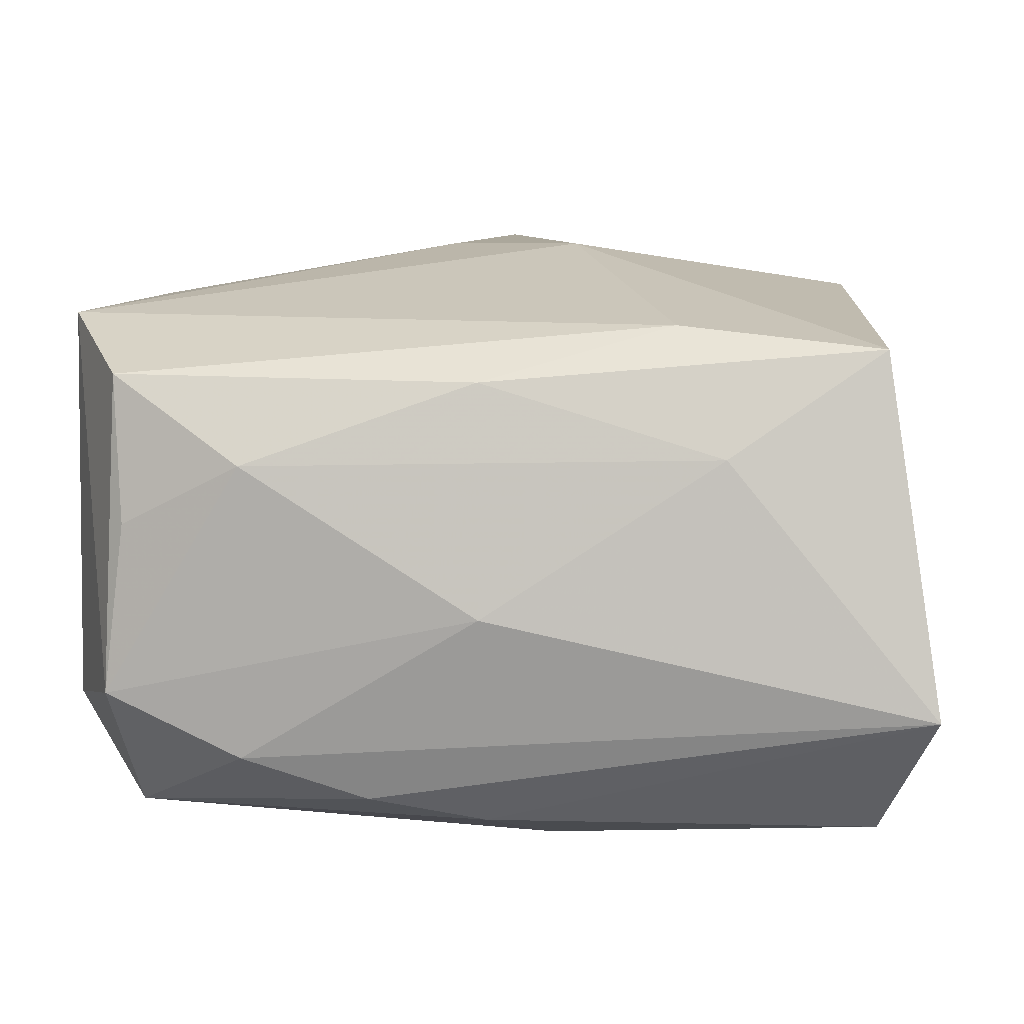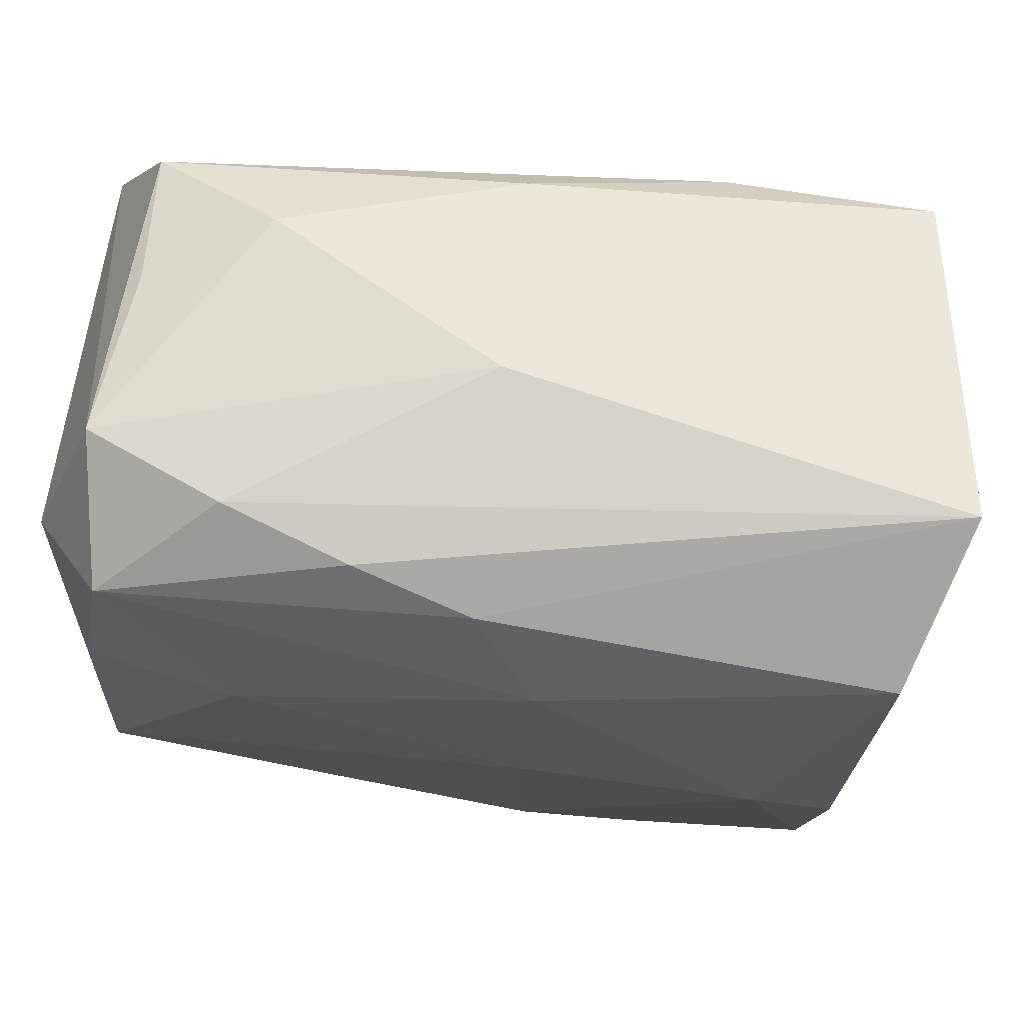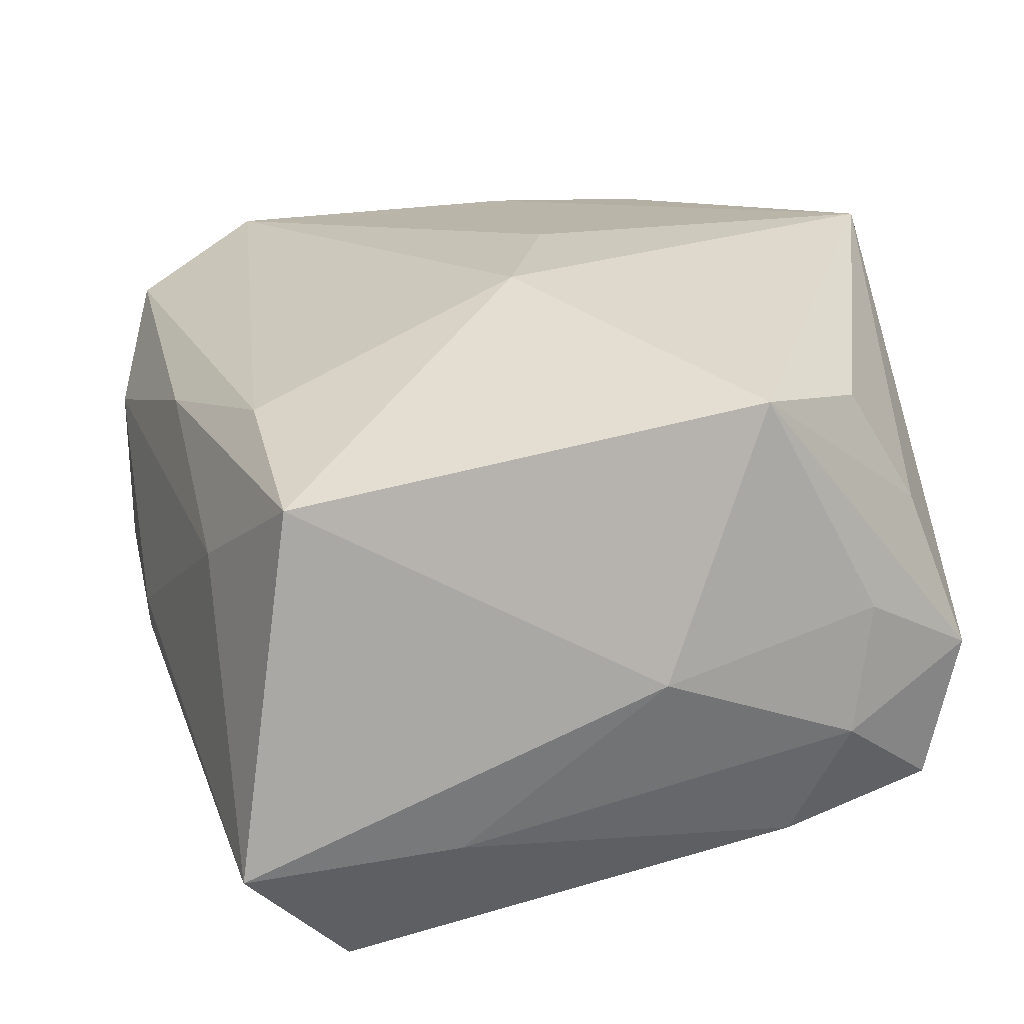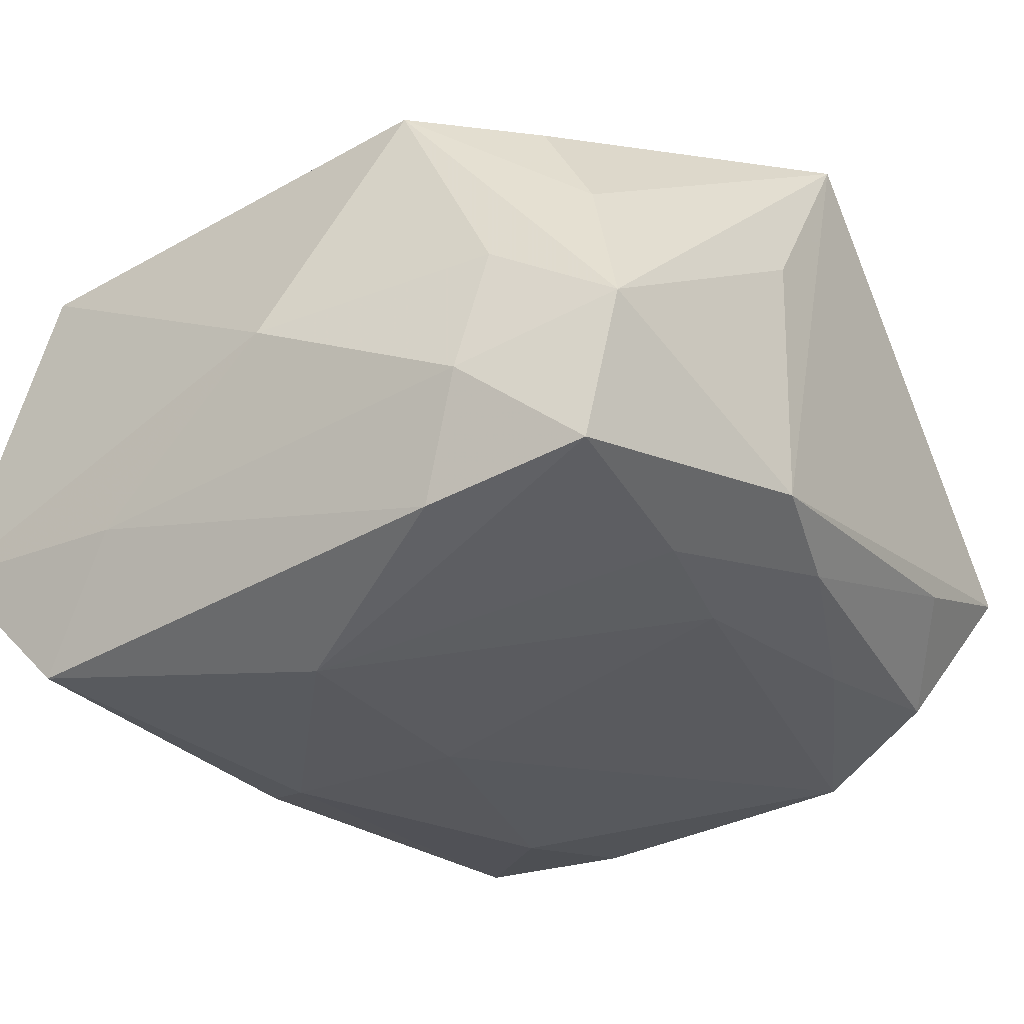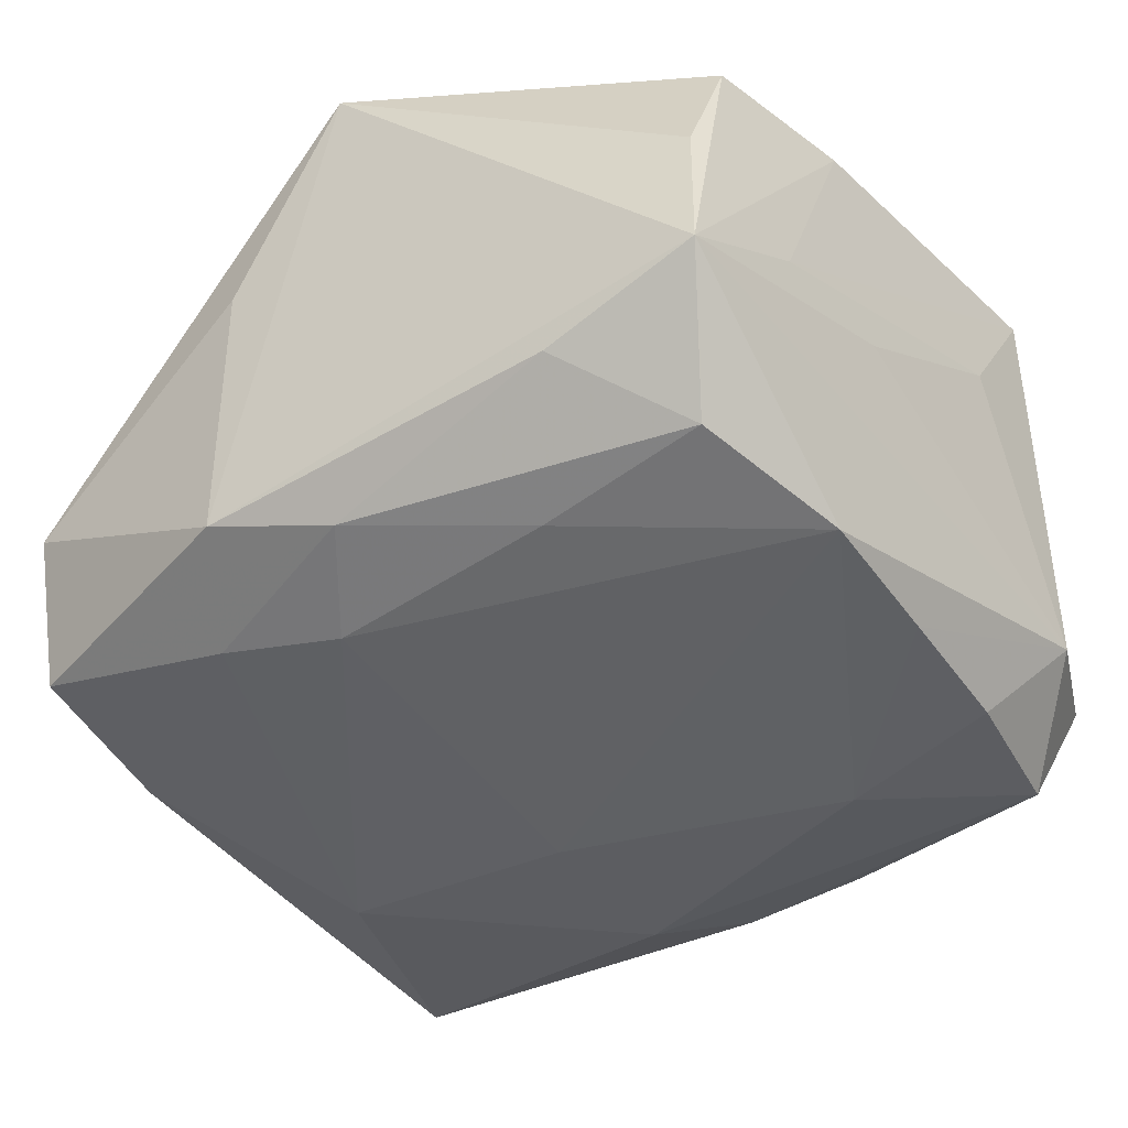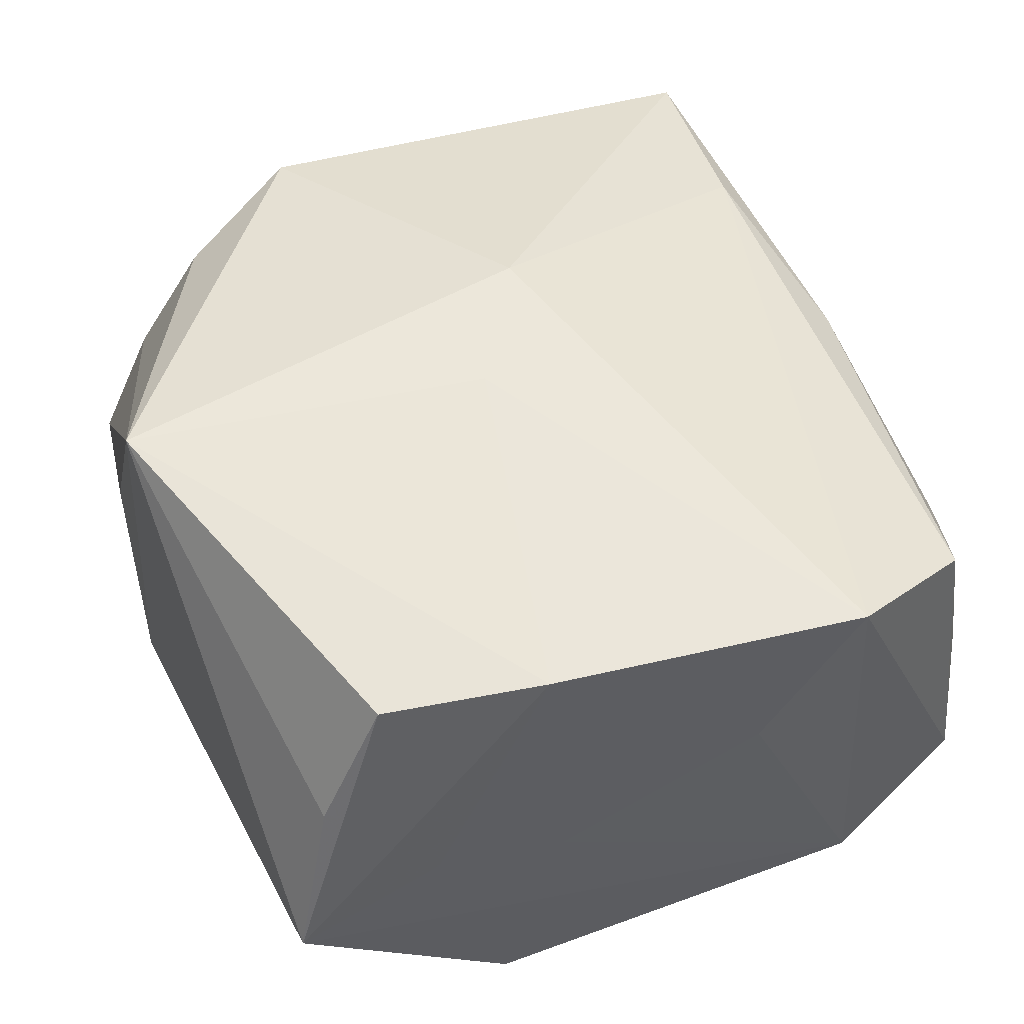
<metadata>
{"format":"obj","ext":"obj","renderer":"f3d","projection":"perspective","resolution":1024,"background":"white","views":[{"elev":8.1,"azim":-176.0,"up":"+Z"},{"elev":65.4,"azim":-172.8,"up":"+Y"},{"elev":23.7,"azim":-108.7,"up":"+Z"},{"elev":-29.9,"azim":-53.6,"up":"+Z"},{"elev":-37.2,"azim":35.4,"up":"+Z"},{"elev":48.5,"azim":68.8,"up":"+Z"}]}
</metadata>
<code>
v 0.025 0.02495 0.002783
v 8e-08 0.02882 -0.002937
v 0.001508 -0.02961 0.02148
v 0.02823 -0.01197 -0.01682
v -0.0312 -0.001096 0.0001492
v -0.02735 0.02407 0.01504
v 0.0175 -0.0276 -0.008348
v -0.006876 -0.02963 0.007447
v -0.03017 0.01332 -0.01034
v -0.003225 0.003226 -0.02092
v -0.02867 -0.01661 -0.007416
v -0.02751 0.0208 -0.01887
v 0.02655 -0.0201 0.01678
v 0.004644 -0.004363 0.02131
v 0.01625 0.009785 -0.02041
v 0.02826 -0.02725 -0.004545
v 0.02482 -0.02172 -0.01363
v 0.02762 -0.00144 -0.0175
v -0.005293 0.001345 0.02148
v -0.02503 -0.0272 -0.003596
v -0.01309 0.02268 0.01652
v -0.01171 -0.02244 -0.01558
v 0.0265 -0.02436 0.007277
v 0.01272 -0.02093 -0.01521
v 0.02632 0.02542 -0.009029
v 0.02897 -0.01717 0.0007892
v 0.02581 0.02307 0.01303
v -0.0001215 0.02337 -0.01817
v -0.0213 -0.01881 0.01556
v -0.02522 -0.02461 -0.01402
v 0.007978 0.02528 -0.01631
v 0.01648 0.02699 0.007119
v 0.0307 0.0146 -0.01131
v 0.0307 0.01322 0.01673
v 0.0307 0.005975 0.007052
v 0.02698 0.008773 -0.01814
v 0.0009259 -0.02655 -0.0134
v -0.02643 -0.009958 0.01794
v 0.01676 0.02609 -0.01337
v -0.01653 0.02706 0.007816
v 0.02497 0.01991 -0.01799
v -0.0199 0.001964 -0.02075
v -0.03092 0.02862 -0.009588
v -0.004411 0.01681 -0.02079
v -0.02232 -0.02358 0.007437
v -0.02733 -0.01846 0.001649
v -0.007309 -0.02936 -0.01158
v 0.02852 -0.008878 0.01711
v 0.0002968 0.02569 0.01279
v -0.02675 -0.01292 -0.01583
v -0.003415 -0.02031 -0.01659
v 0.02976 -0.008107 -3.054e-05
f 38 3 19
f 19 3 14
f 3 38 29
f 19 14 34
f 2 39 43
f 47 20 30
f 30 20 11
f 44 42 12
f 43 28 12
f 12 28 44
f 6 43 5
f 6 38 19
f 5 38 6
f 41 15 44
f 44 28 41
f 33 34 35
f 39 2 25
f 25 41 39
f 33 41 25
f 25 34 33
f 27 34 25
f 46 20 38
f 11 20 46
f 46 38 5
f 5 11 46
f 45 29 38
f 38 20 45
f 3 29 45
f 45 20 3
f 8 47 3
f 3 20 8
f 8 20 47
f 42 30 50
f 50 12 42
f 50 30 11
f 40 2 43
f 43 6 40
f 19 34 21
f 21 6 19
f 21 34 27
f 39 41 31
f 31 41 28
f 43 39 31
f 31 28 43
f 3 13 48
f 48 14 3
f 48 34 14
f 16 7 17
f 16 48 13
f 3 47 16
f 47 7 16
f 27 25 1
f 10 51 42
f 44 15 10
f 10 42 44
f 37 7 47
f 17 7 37
f 47 30 37
f 43 12 9
f 12 50 9
f 9 50 11
f 5 43 9
f 9 11 5
f 49 40 6
f 49 21 27
f 6 21 49
f 15 41 36
f 36 18 15
f 36 41 33
f 33 18 36
f 48 16 26
f 26 35 34
f 34 48 26
f 33 35 52
f 52 16 33
f 35 26 52
f 52 26 16
f 23 13 3
f 3 16 23
f 23 16 13
f 4 18 33
f 33 16 4
f 4 16 17
f 51 10 4
f 15 18 4
f 4 10 15
f 17 37 24
f 24 37 51
f 24 4 17
f 51 4 24
f 22 37 30
f 51 37 22
f 22 30 42
f 42 51 22
f 2 40 32
f 40 49 32
f 32 49 27
f 32 25 2
f 32 1 25
f 27 1 32

</code>
